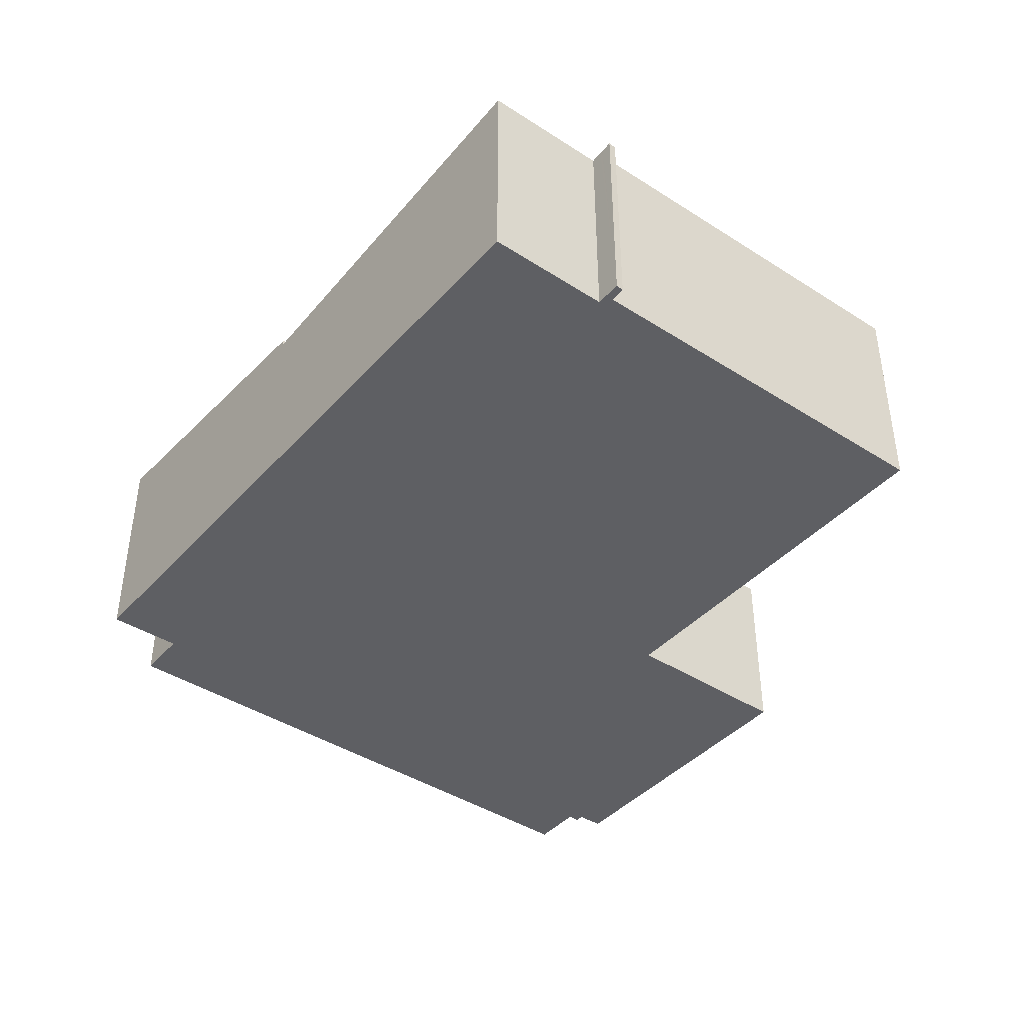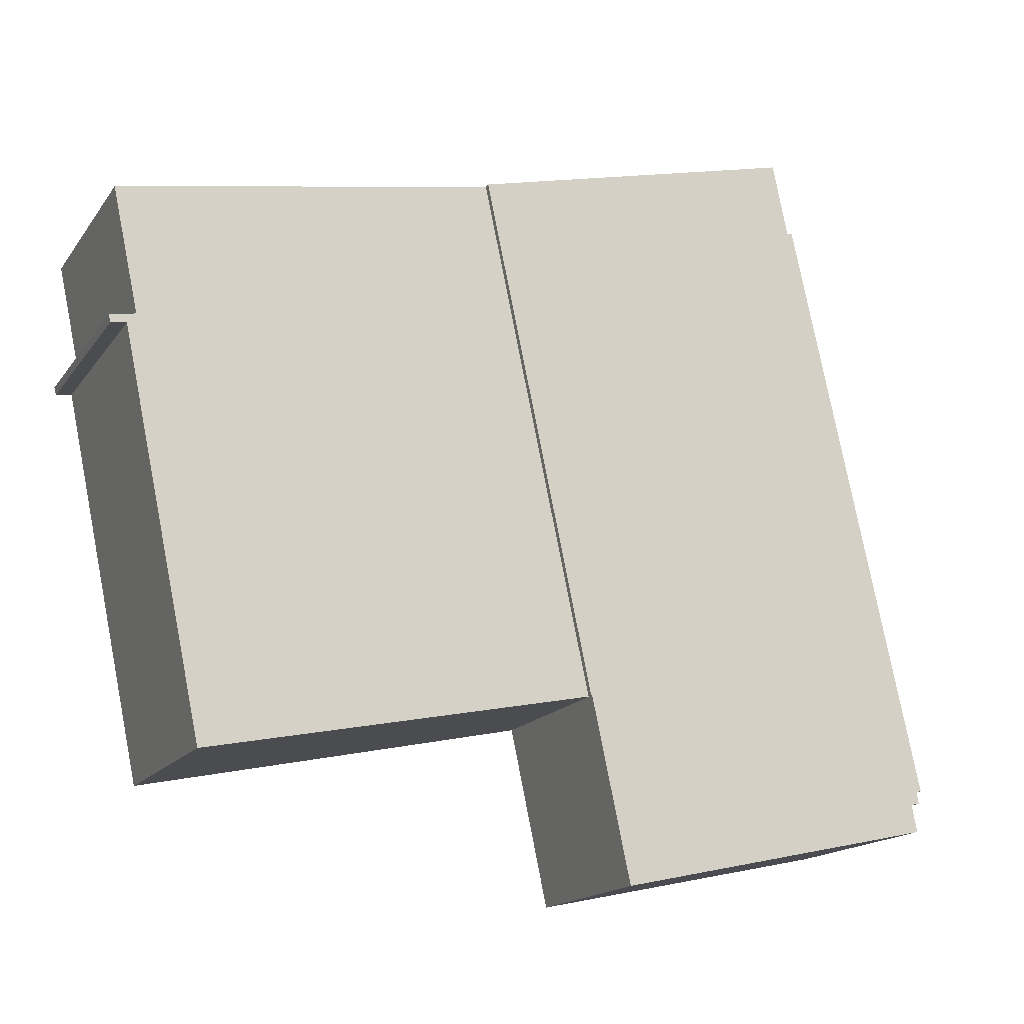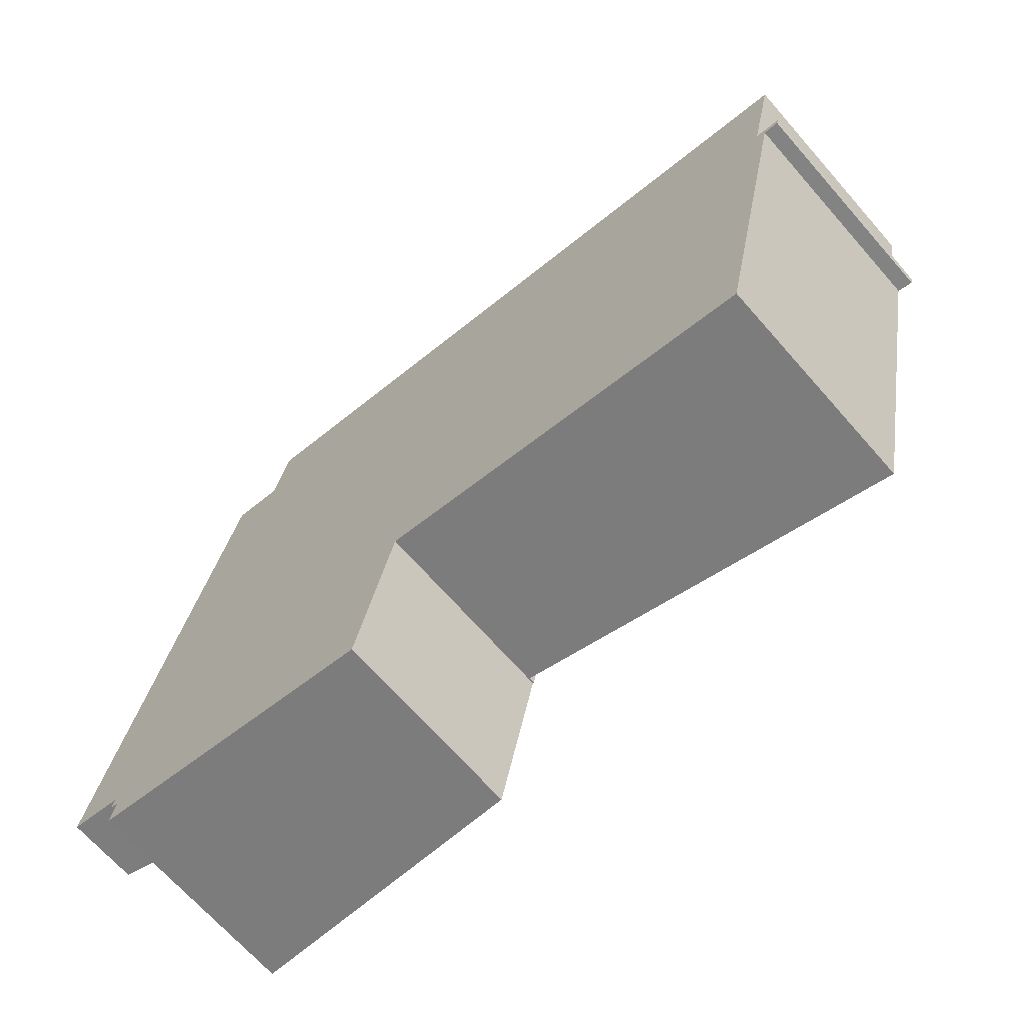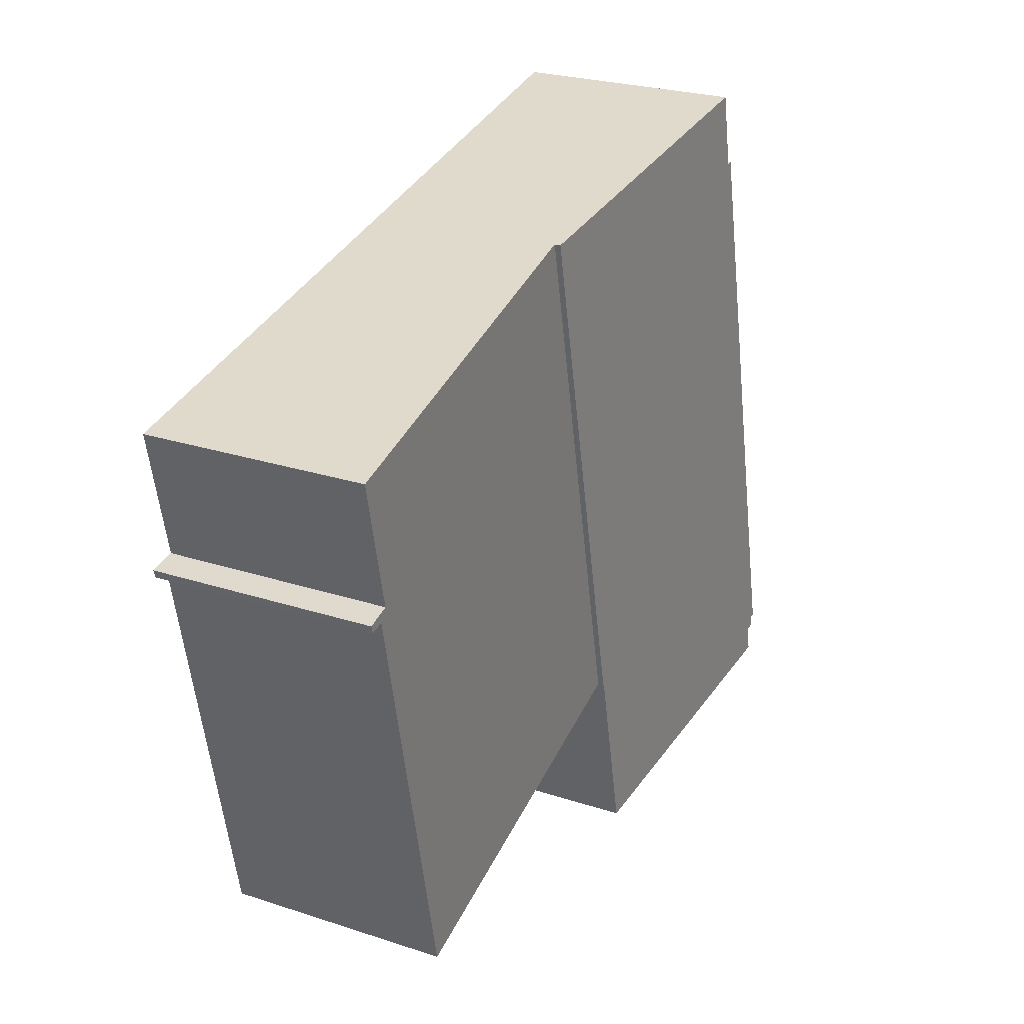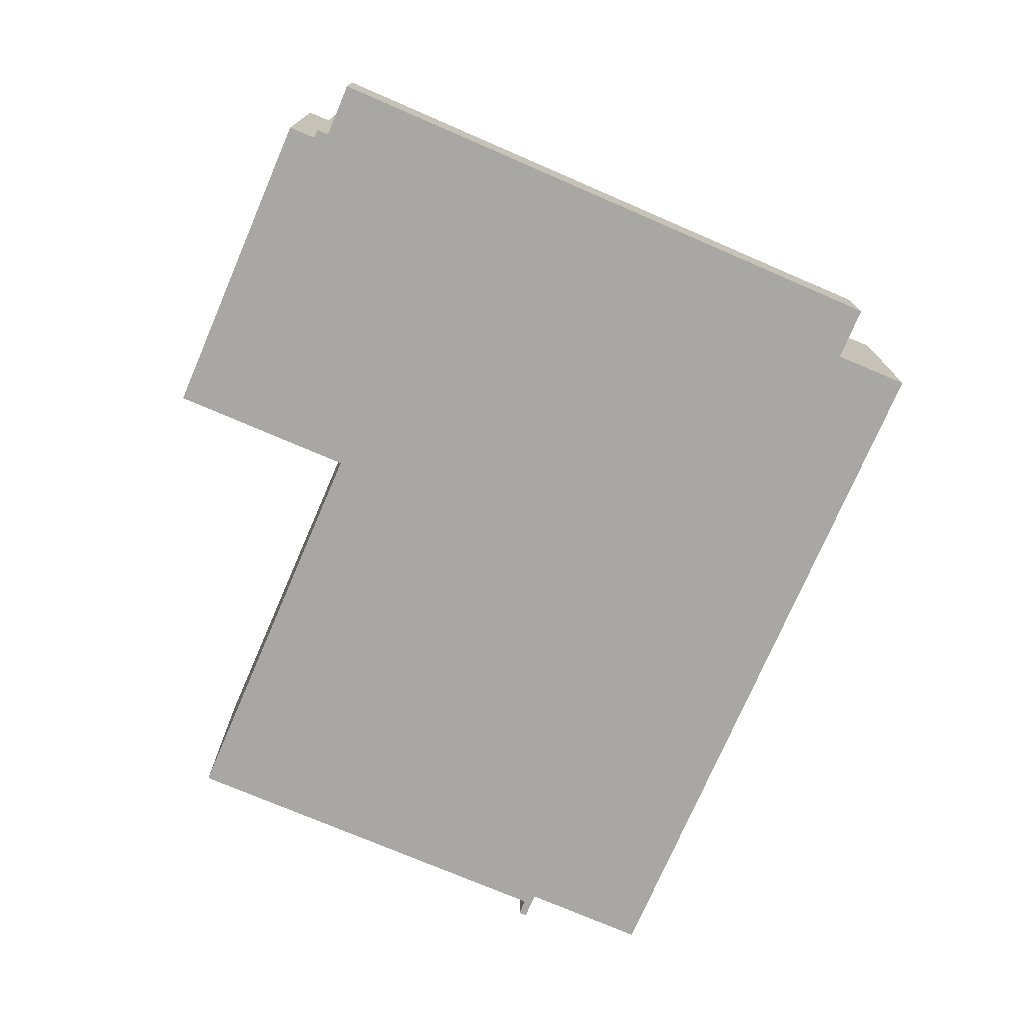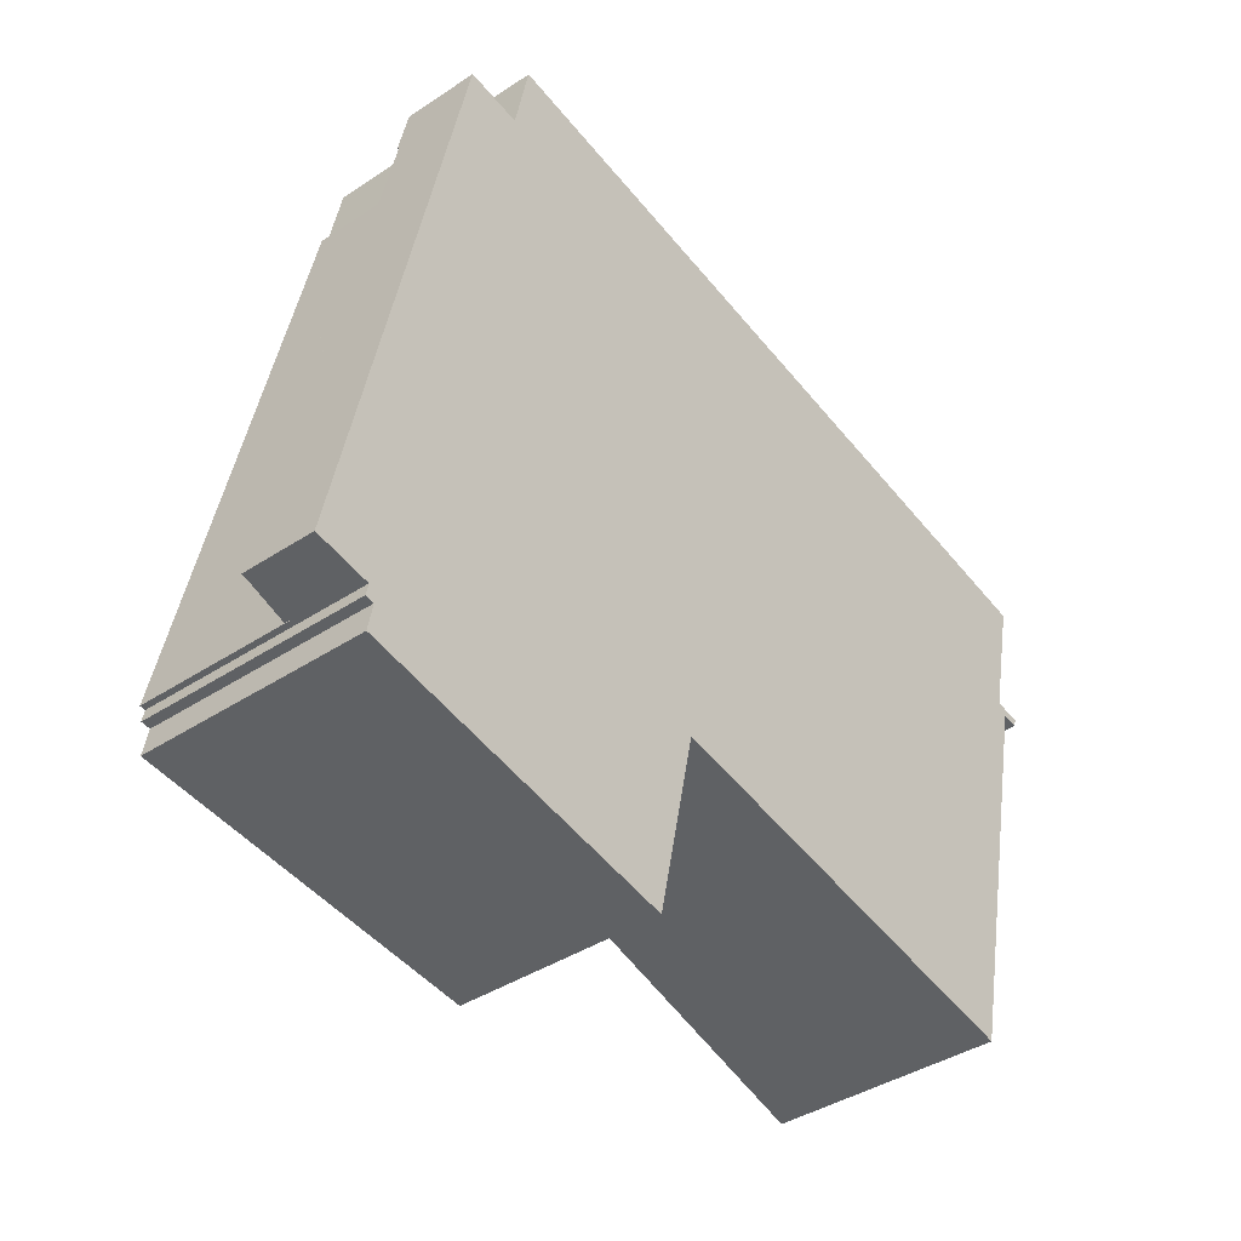
<metadata>
{"format":"obj","ext":"obj","renderer":"f3d","projection":"perspective","resolution":1024,"background":"white","views":[{"elev":-41.6,"azim":64.2,"up":"+Y"},{"elev":-16.4,"azim":156.3,"up":"+Z"},{"elev":-68.4,"azim":41.3,"up":"+Z"},{"elev":25.0,"azim":118.1,"up":"+Z"},{"elev":-74.6,"azim":-101.2,"up":"+Y"},{"elev":-39.4,"azim":-50.4,"up":"+Z"}]}
</metadata>
<code>
v  13.57 7.65 62.75
v  14.41 7.65 57.02
v  12.42 7.65 57.45
v  17.56 7.65 56.34
v  18.72 7.65 61.71
v  13.57 -3.842e-15 62.75
v  18.72 -3.779e-15 61.71
v  17.56 -3.45e-15 56.34
v  12.42 -3.518e-15 57.45
v  14.41 -3.492e-15 57.02
v  94.67 23.35 39.18
v  94.85 23.35 40.06
v  95.14 23.37 40
v  93.62 23.26 40.31
v  87.01 22.55 55.41
v  96.44 23.26 53.4
v  86.2 22.49 55.59
v  80.87 22.09 56.72
v  55.02 20.15 62.23
v  43.22 20.15 6.775
v  94.53 23.34 39.2
v  86.2 23.34 -0.17
v  85.74 23.34 -2.344
v  96.19 23.46 38.93
v  95.19 23.38 39.99
v  96.4 23.47 39.74
v  96.44 -3.27e-15 53.4
v  87.01 -3.393e-15 55.41
v  86.2 -3.404e-15 55.59
v  80.87 -3.473e-15 56.72
v  55.02 -3.811e-15 62.23
v  96.4 -2.433e-15 39.74
v  93.62 -2.468e-15 40.31
v  94.85 -2.453e-15 40.06
v  95.19 -2.448e-15 39.99
v  95.14 -2.449e-15 40
v  96.19 -2.384e-15 38.93
v  94.53 -2.4e-15 39.2
v  86.2 1.041e-17 -0.17
v  85.74 1.435e-16 -2.344
v  94.67 -2.399e-15 39.18
v  43.22 -4.148e-16 6.775
v  0.019 7.401 0.087
v  5.158 7.389 -1.016
v  5.144 7.389 -1.078
v  0 7.389 4.524e-16
v  0.019 -5.327e-18 0.087
v  0 0 0
v  5.158 6.221e-17 -1.016
v  5.144 6.601e-17 -1.078
v  8.434 8.043 14.13
v  5.158 8.043 -1.016
v  3.295 7.401 15.24
v  17.56 8.043 56.34
v  12.42 7.401 57.45
v  8.434 -8.655e-16 14.13
v  3.295 -9.33e-16 15.24
v  5.673 23.44 -1.189
v  6.322 23.37 -2.627
v  5.425 23.44 -2.445
v  5.158 23.48 -1.016
v  5.144 23.48 -1.078
v  38.96 20.79 -12.64
v  5.766 23.37 -5.517
v  43.11 20.79 6.799
v  8.434 23.48 14.13
v  17.56 23.48 56.34
v  43.22 20.78 6.775
v  55.02 20.79 62.23
v  19.24 23.44 61.6
v  18.72 23.48 61.71
v  20.86 23.44 69.51
v  20.86 -4.256e-15 69.51
v  19.24 -3.772e-15 61.6
v  6.322 1.609e-16 -2.627
v  5.766 3.378e-16 -5.517
v  5.673 7.281e-17 -1.189
v  5.425 1.497e-16 -2.445
v  43.11 -4.163e-16 6.799
v  38.96 7.742e-16 -12.64
g defaultobject
f 1 2 3
f 2 1 4
f 4 1 5
f 6 5 1
f 5 6 7
f 7 4 5
f 4 7 8
f 8 2 4
f 2 8 3
f 3 8 9
f 9 8 10
f 9 1 3
f 1 9 6
f 9 7 6
f 7 9 10
f 7 10 8
f 11 12 13
f 12 11 14
f 14 15 16
f 15 14 17
f 17 14 18
f 18 14 19
f 19 14 20
f 20 14 21
f 21 14 11
f 20 21 22
f 20 22 23
f 24 25 26
f 25 24 11
f 25 11 13
f 15 27 16
f 27 15 17
f 27 17 18
f 27 18 28
f 28 18 19
f 28 19 29
f 29 19 30
f 30 19 31
f 25 32 26
f 32 25 13
f 32 13 12
f 32 12 14
f 32 14 33
f 32 33 34
f 32 34 35
f 35 34 36
f 27 14 16
f 14 27 33
f 32 24 26
f 24 32 37
f 38 22 21
f 22 38 39
f 22 39 23
f 23 39 40
f 37 11 24
f 11 37 21
f 21 37 38
f 38 37 41
f 40 20 23
f 20 40 42
f 42 19 20
f 19 42 31
f 32 41 37
f 41 32 35
f 41 35 38
f 39 42 40
f 42 39 38
f 42 38 31
f 31 38 33
f 33 38 36
f 36 38 35
f 33 36 34
f 31 33 27
f 31 27 30
f 30 27 28
f 30 28 29
f 43 44 45
f 43 45 46
f 46 47 43
f 47 46 48
f 47 44 43
f 44 47 49
f 49 45 44
f 45 49 50
f 50 46 45
f 46 50 48
f 50 47 48
f 47 50 49
f 43 51 52
f 51 43 53
f 51 53 54
f 54 53 55
f 54 55 2
f 9 2 55
f 2 9 54
f 54 9 8
f 8 9 10
f 8 51 54
f 51 8 56
f 51 56 52
f 52 56 49
f 49 43 52
f 43 49 47
f 53 9 55
f 9 53 57
f 57 53 43
f 57 43 47
f 10 56 8
f 56 10 9
f 56 9 57
f 56 57 49
f 49 57 47
f 58 59 60
f 61 58 62
f 59 63 64
f 63 59 65
f 65 59 58
f 65 58 61
f 65 61 66
f 65 66 67
f 65 67 68
f 68 67 69
f 69 67 70
f 70 67 71
f 69 70 72
f 70 73 72
f 73 70 74
f 64 75 59
f 75 64 76
f 60 77 58
f 77 60 78
f 50 61 62
f 61 50 66
f 66 50 67
f 67 50 49
f 67 49 56
f 67 56 8
f 67 8 71
f 71 8 7
f 7 70 71
f 70 7 74
f 73 69 72
f 69 73 31
f 31 68 69
f 68 31 42
f 79 63 65
f 63 79 80
f 68 79 65
f 79 68 42
f 63 76 64
f 76 63 80
f 59 78 60
f 78 59 75
f 58 50 62
f 50 58 77
f 78 75 77
f 49 79 56
f 79 49 77
f 79 77 80
f 77 49 50
f 80 77 75
f 80 75 76
f 74 31 73
f 31 74 42
f 42 74 7
f 42 7 8
f 42 8 56
f 42 56 79

</code>
